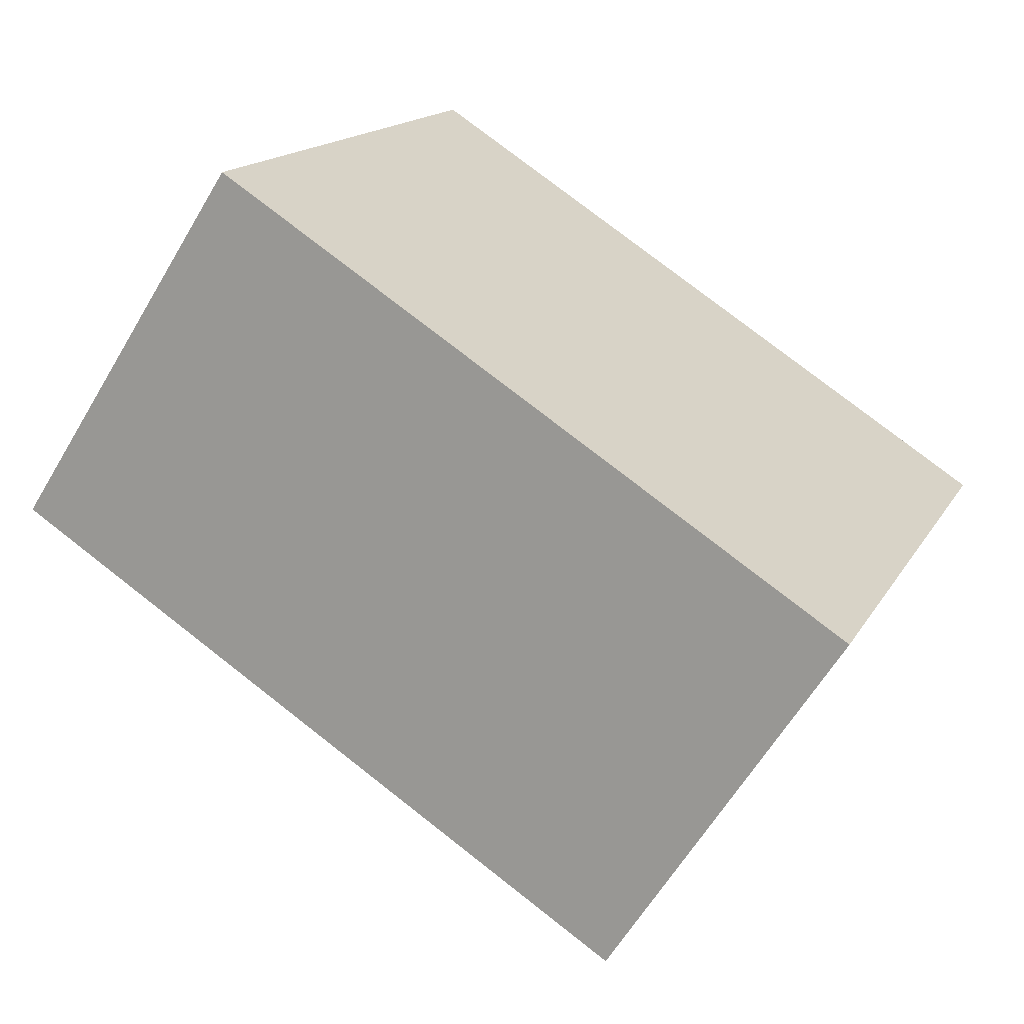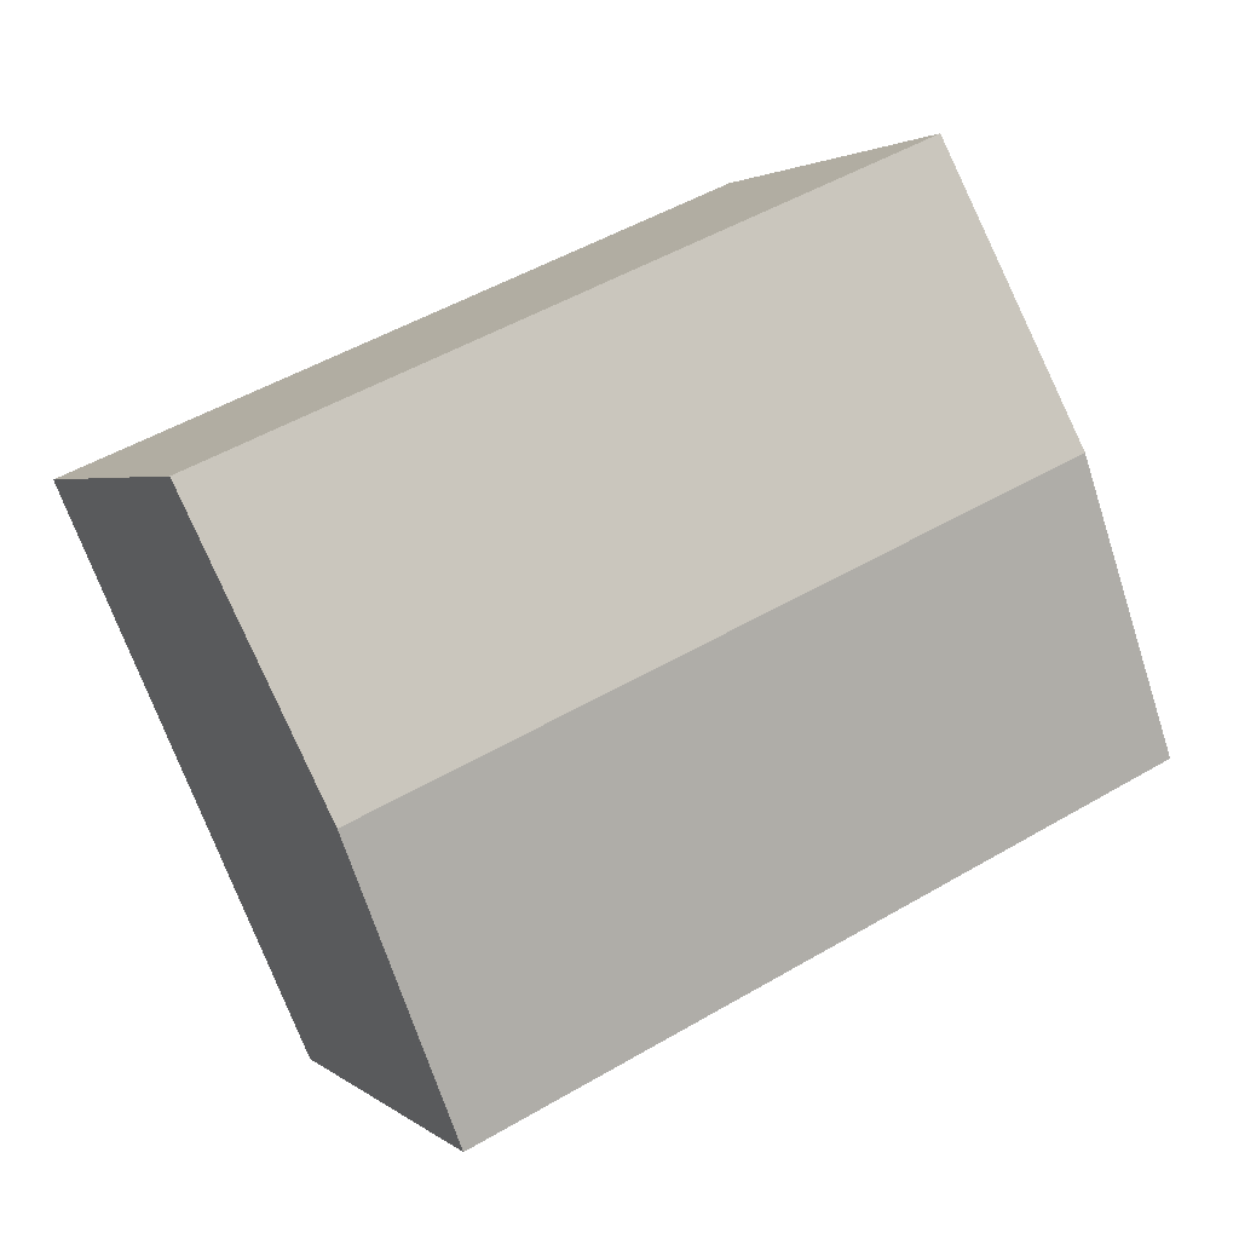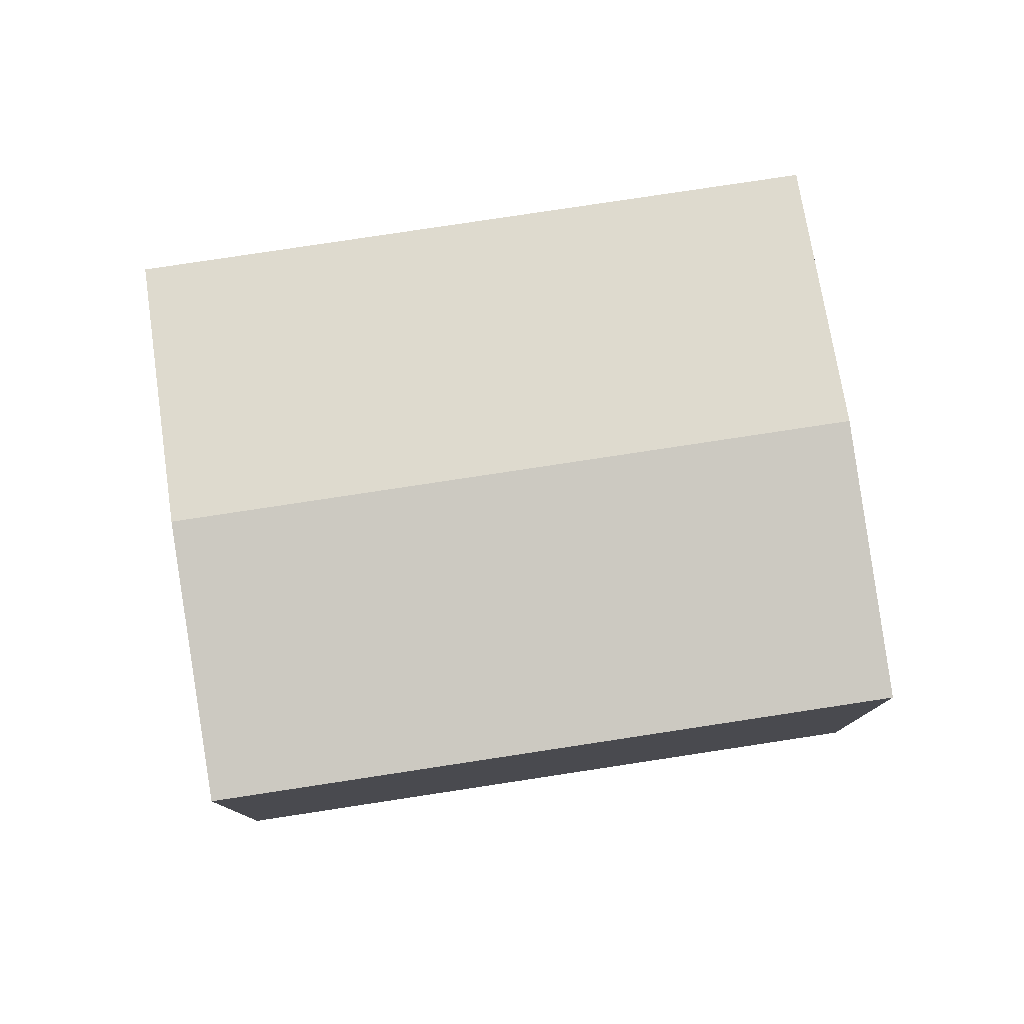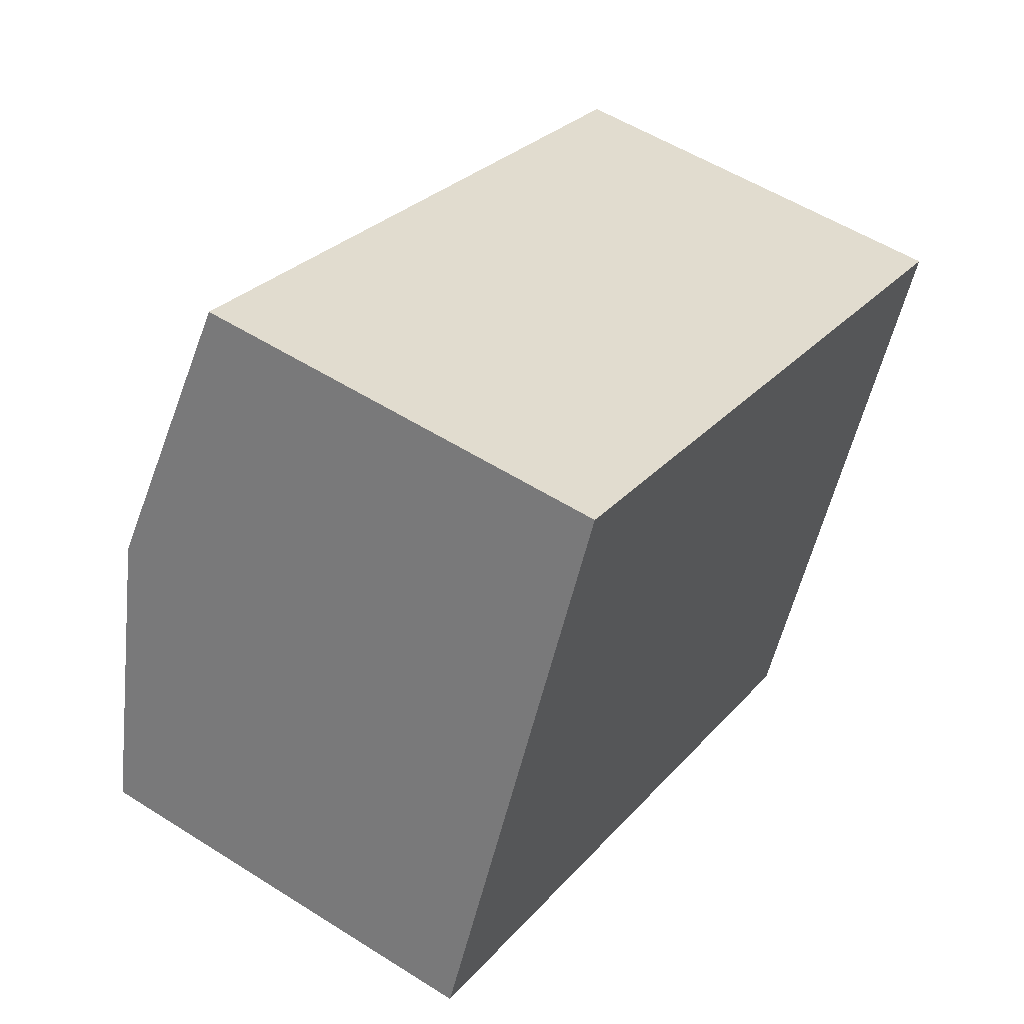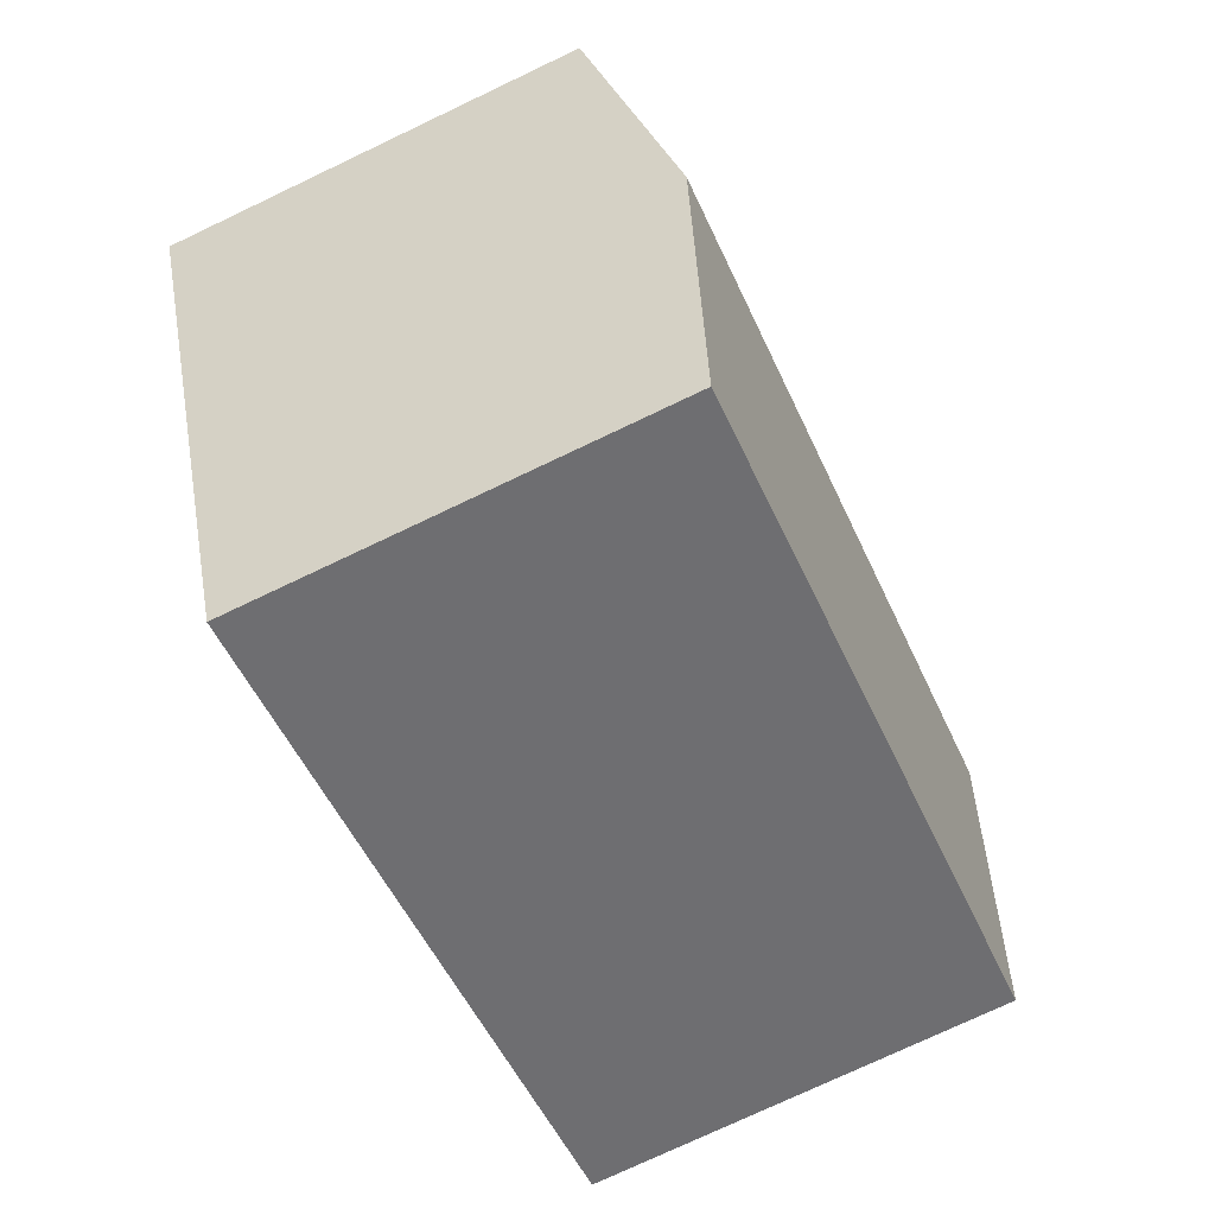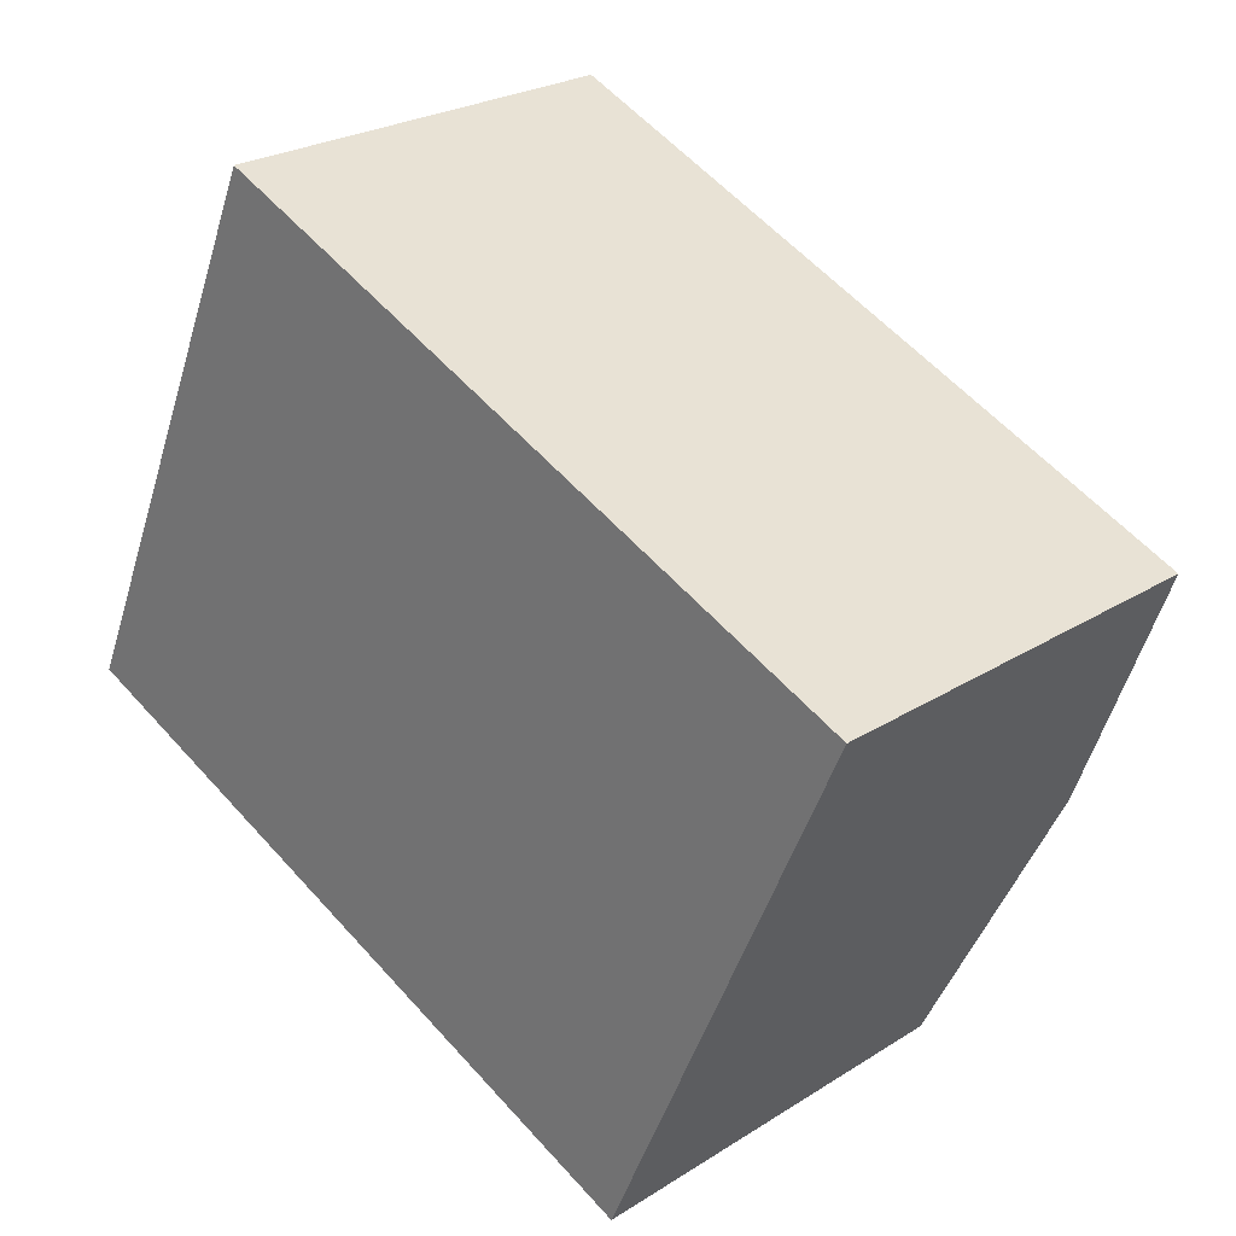
<metadata>
{"format":"obj","ext":"obj","renderer":"f3d","projection":"perspective","resolution":1024,"background":"white","views":[{"elev":-61.8,"azim":-30.6,"up":"+Z"},{"elev":2.4,"azim":156.8,"up":"+Z"},{"elev":79.1,"azim":15.0,"up":"+Y"},{"elev":54.3,"azim":-56.1,"up":"+Z"},{"elev":-75.5,"azim":115.4,"up":"+Z"},{"elev":24.9,"azim":44.2,"up":"+Z"}]}
</metadata>
<code>
v  8.307 4.861 -0.237
v  9.41e-05 4.404 -0.0001394
v  1.248 4.861 2.853
v  7.059 4.404 -3.09
v  9.555 4.404 2.616
v  2.496 4.404 5.706
v  0 0 0
v  9.555 -1.602e-16 2.616
v  2.496 -3.494e-16 5.706
v  7.059 1.892e-16 -3.09
g defaultobject
f 1 2 3
f 2 1 4
f 5 3 6
f 3 5 1
f 7 8 9
f 8 7 10
f 4 8 10
f 8 4 5
f 5 4 1
f 8 6 9
f 6 8 5
f 6 7 9
f 7 6 2
f 2 6 3
f 2 10 7
f 10 2 4

</code>
